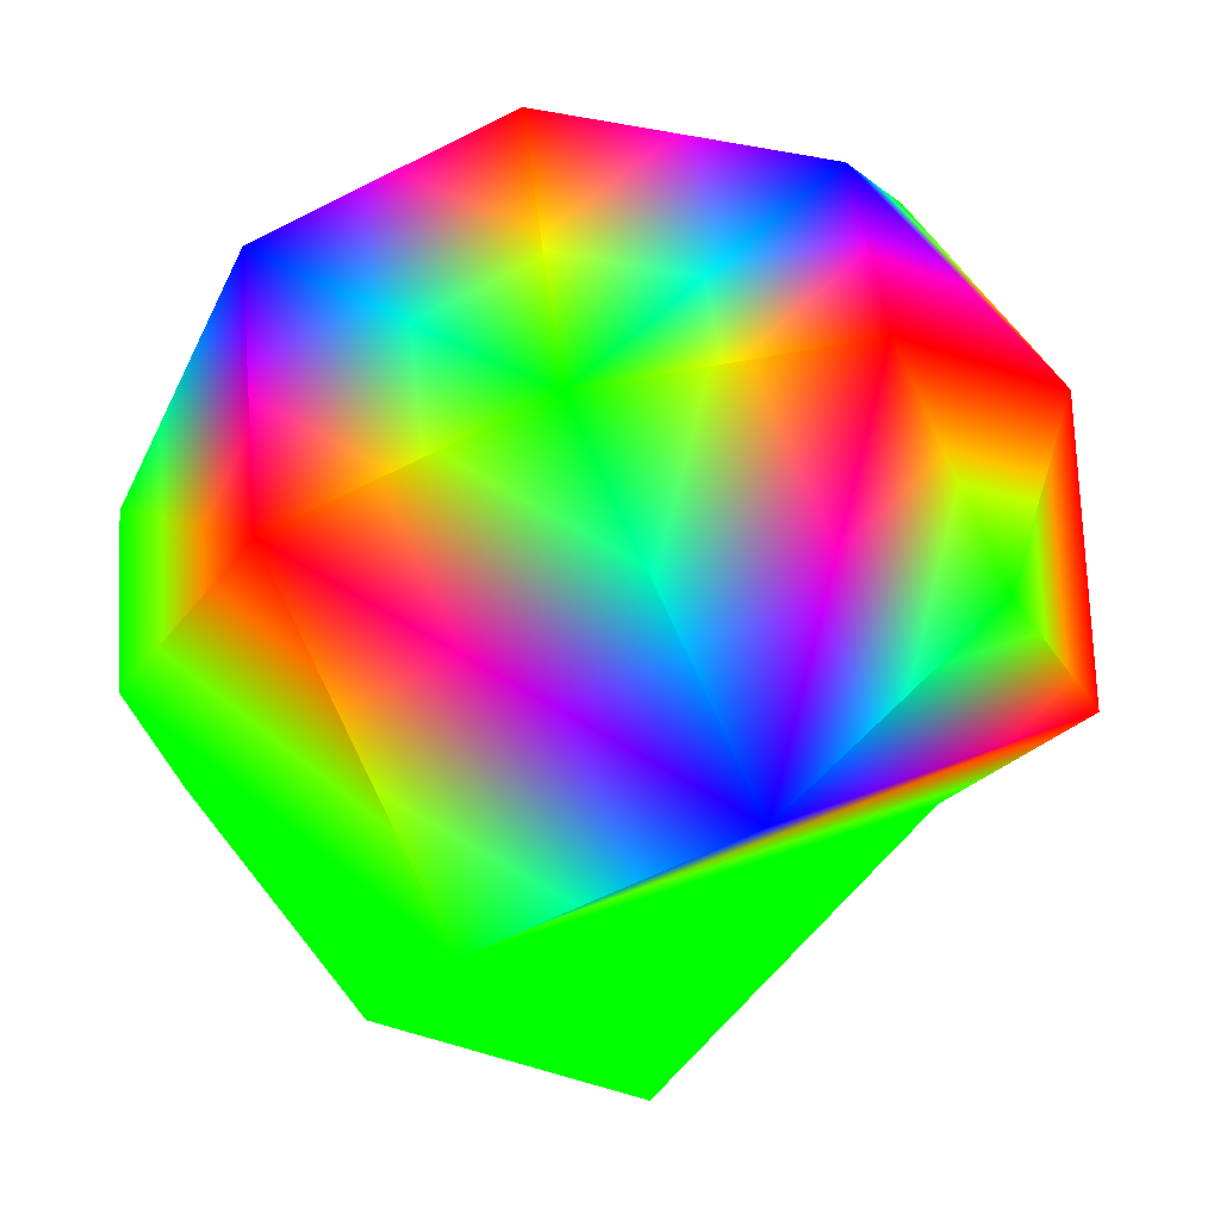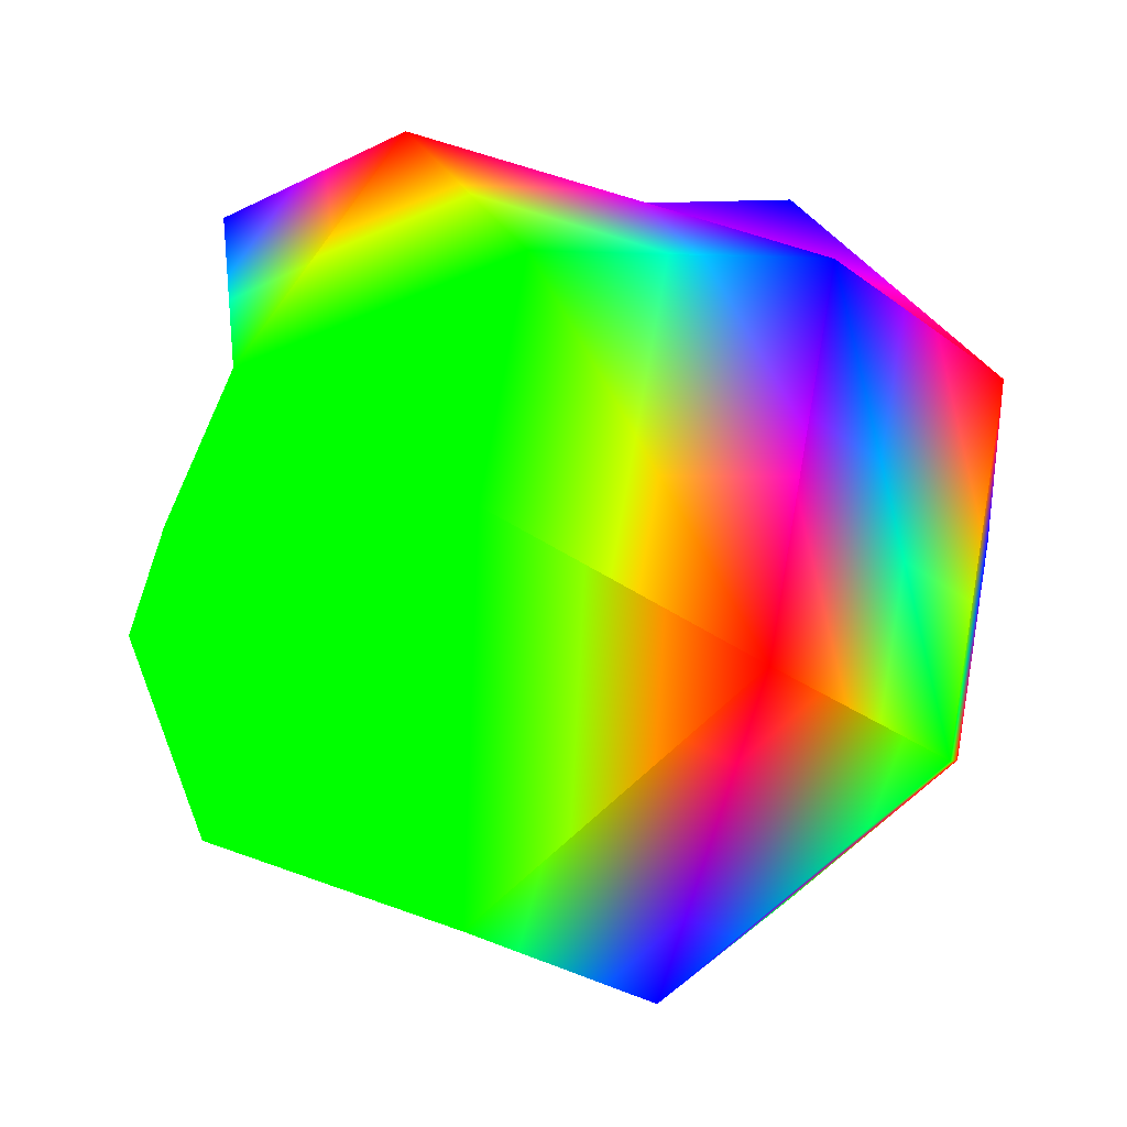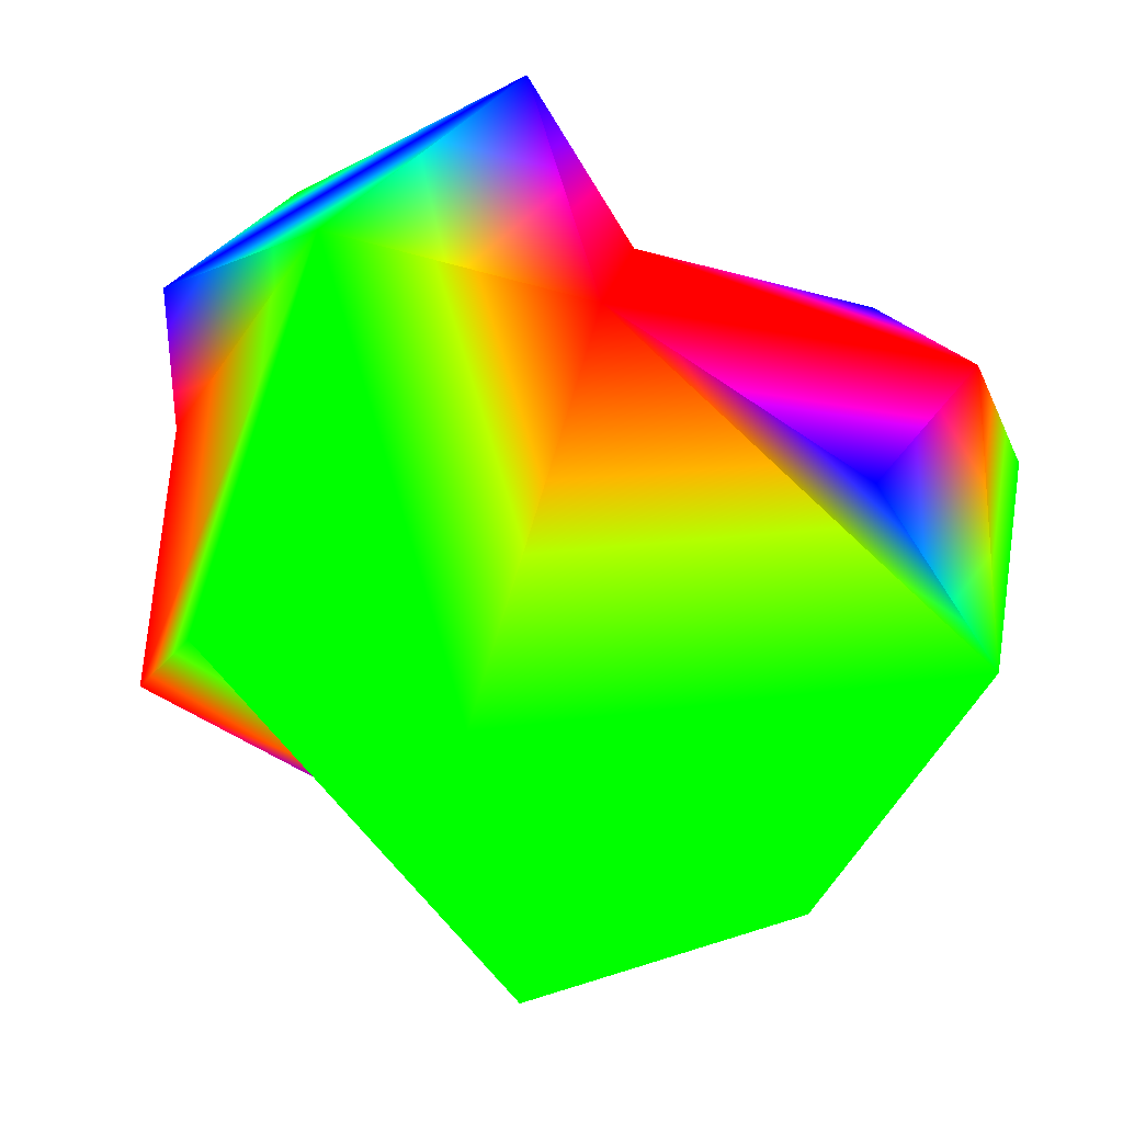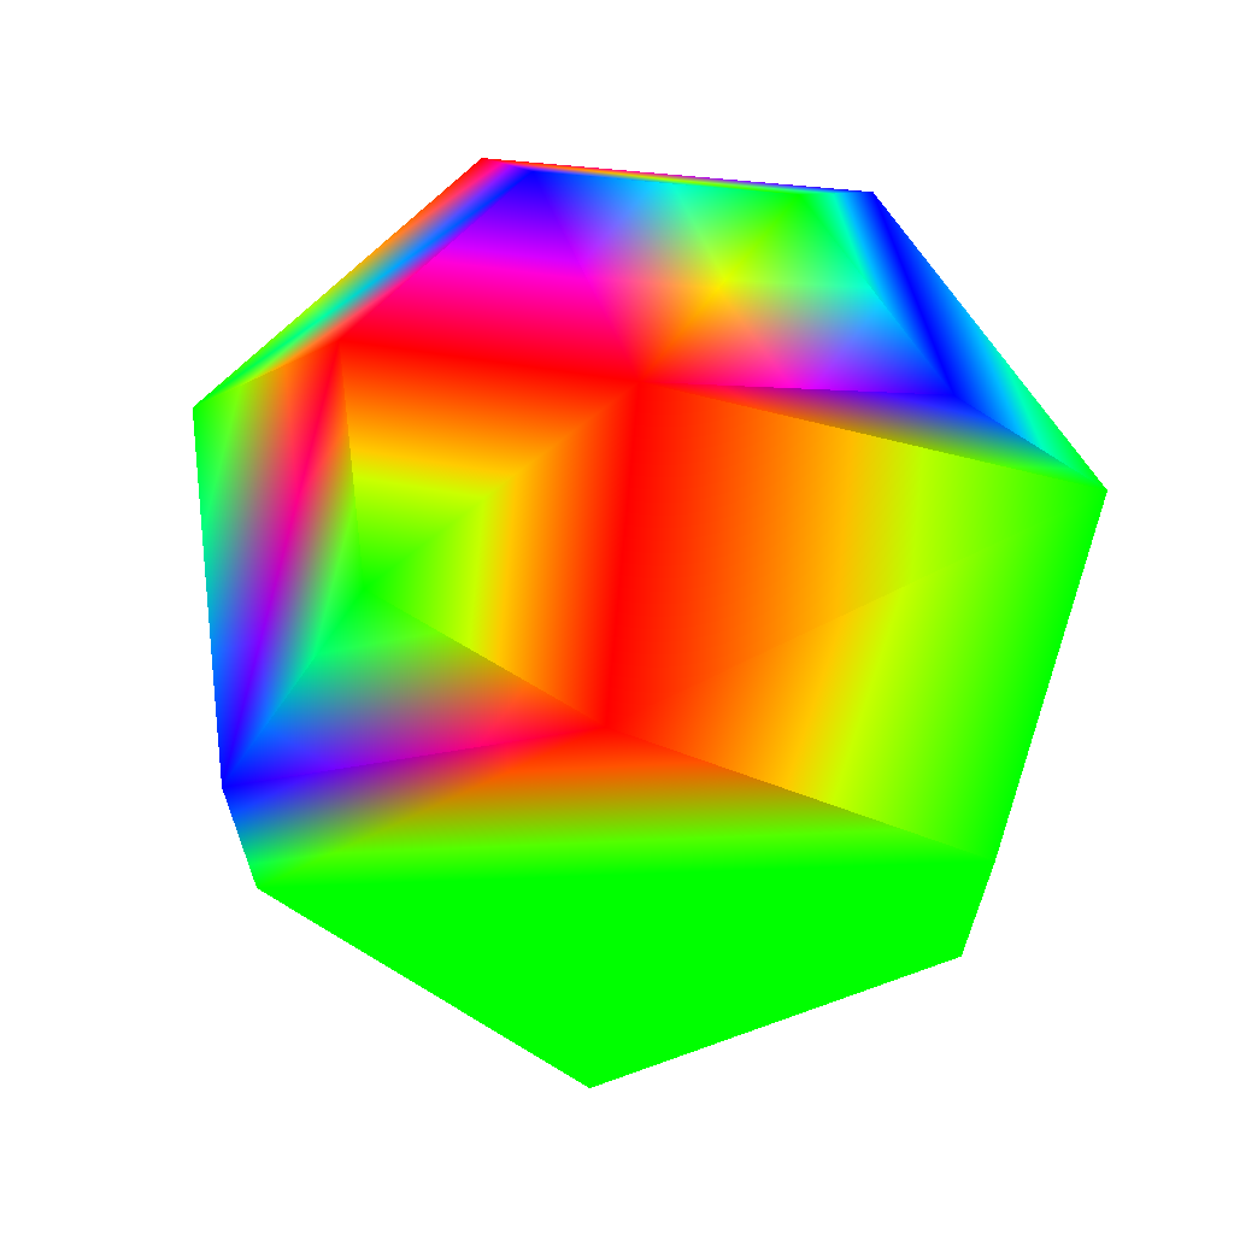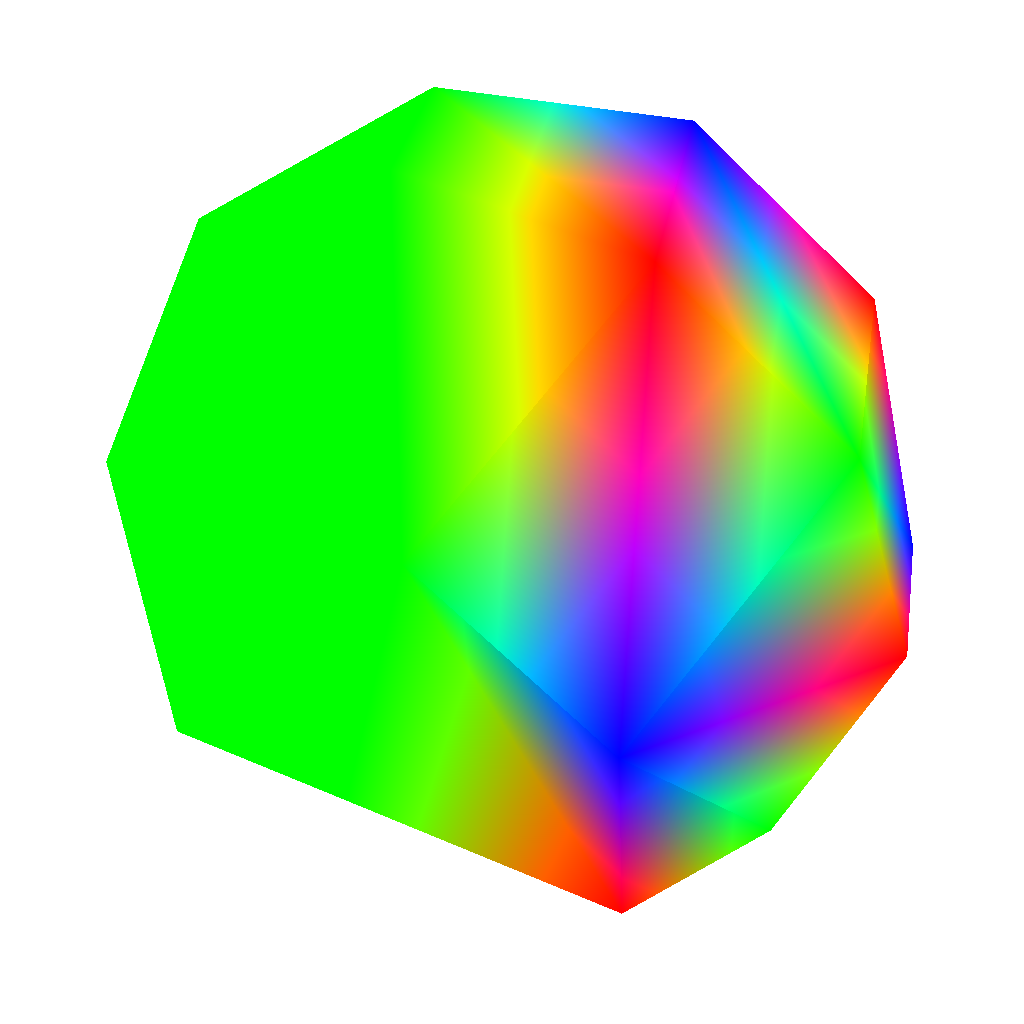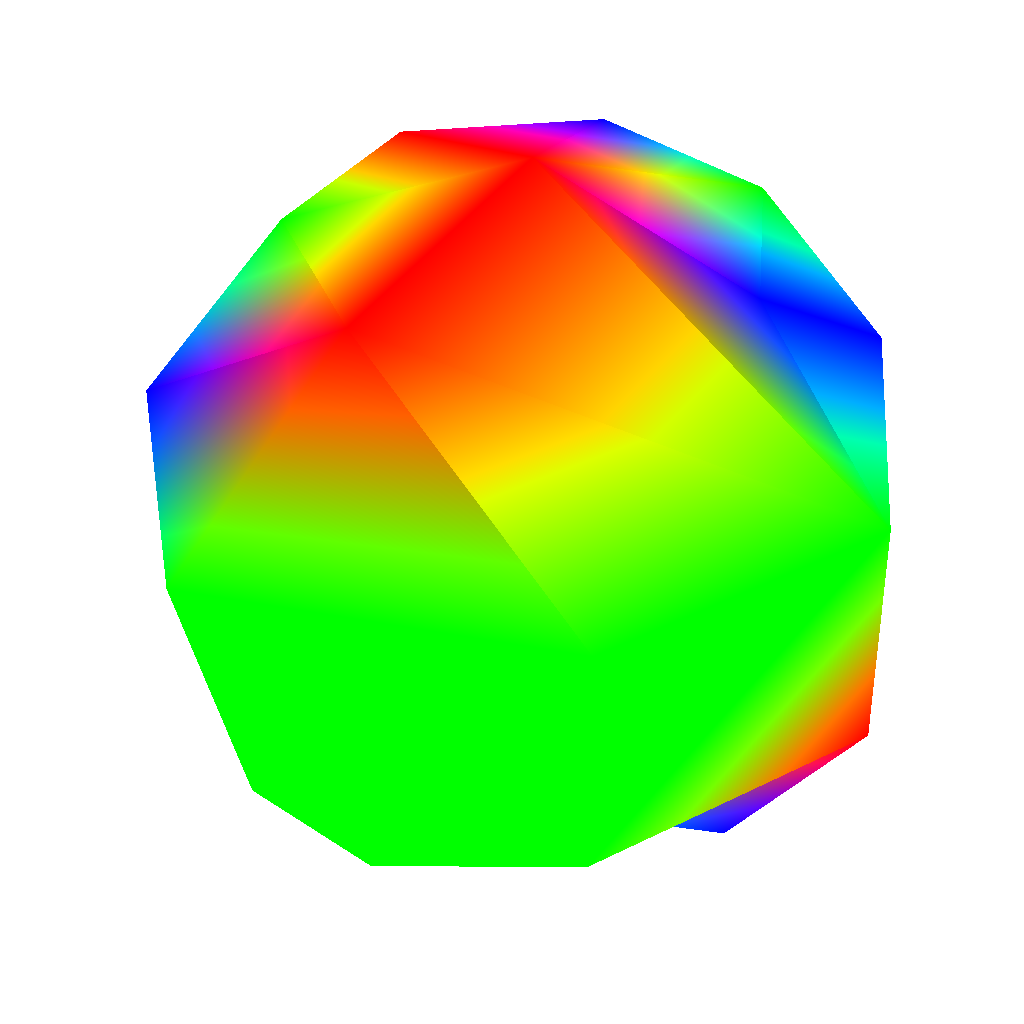
<metadata>
{"format":"obj","ext":"obj","renderer":"f3d","projection":"perspective","resolution":1024,"background":"white","views":[{"elev":-56.8,"azim":118.2,"up":"+Z"},{"elev":-25.4,"azim":39.2,"up":"+Z"},{"elev":33.3,"azim":-61.4,"up":"+Z"},{"elev":66.7,"azim":-122.8,"up":"+Y"},{"elev":-70.1,"azim":45.8,"up":"+Z"},{"elev":36.1,"azim":-84.7,"up":"+Y"}]}
</metadata>
<code>
v -0.4595 0.809 -0.3665 1 0 0
v 0 -0.309 -0.9511 0 1 0
v -0.9272 0.309 0.2116 0 1 0
f 1 2 3
v 0 1 0 1 0 0
v -0.4126 0.309 0.8569 0 1 0
f 4 1 5
f 1 3 5
v 0 -1 0 0 1 0
v -0.4595 -0.809 -0.3665 0 1 0
f 6 7 2
v 0.7436 -0.309 -0.593 1 0 0
v 0.9272 -0.309 0.2116 0 0 1
v 0.573 -0.809 0.1308 0 1 0
f 8 9 10
v 0 0.309 -0.9511 0 0 1
f 8 2 11
f 2 1 11
v -0.7436 -0.309 -0.593 0 1 0
f 3 2 12
f 2 7 12
v -0.4126 -0.309 0.8569 1 0 0
v 0.4126 0.309 0.8569 0 0 1
f 5 13 14
v 0.9272 0.309 0.2116 1 0 0
f 13 15 14
v 0.255 -0.809 0.5296 1 0 0
f 15 13 16
f 6 10 16
f 10 9 16
f 9 15 16
v -0.9272 -0.309 0.2116 0 1 0
f 6 13 17
f 13 5 17
f 5 3 17
f 3 12 17
f 12 7 17
f 7 6 17
v 0.4595 -0.809 -0.3665 0 1 0
f 10 6 18
f 6 2 18
f 2 8 18
f 8 10 18
v -0.255 -0.809 0.5296 0 0 1
f 13 6 19
f 6 16 19
f 16 13 19
v 0.4595 0.809 -0.3665 1 0 0
v 0.573 0.809 0.1308 0 0 1
f 20 4 21
v -0.255 0.809 0.5296 0 0 1
f 4 5 22
f 5 14 22
v 0.7436 0.309 -0.593 0 1 0
f 9 8 23
f 8 11 23
f 11 20 23
f 20 21 23
f 21 15 23
f 15 9 23
v 0 0.809 -0.5878 0 1 0
f 20 11 24
f 11 1 24
f 1 4 24
f 4 20 24
v 0.255 0.809 0.5296 0 1 0
f 15 21 25
f 21 4 25
f 4 22 25
f 22 14 25
f 14 15 25

</code>
